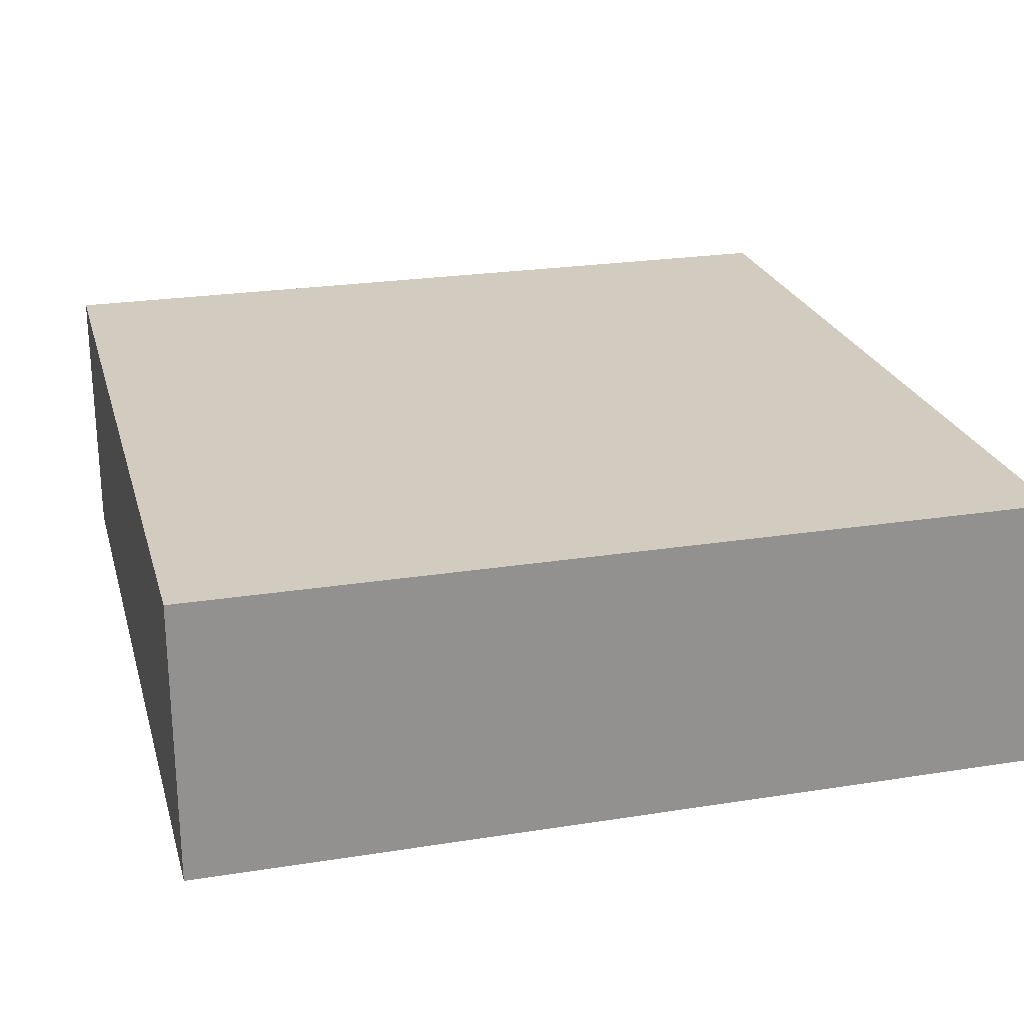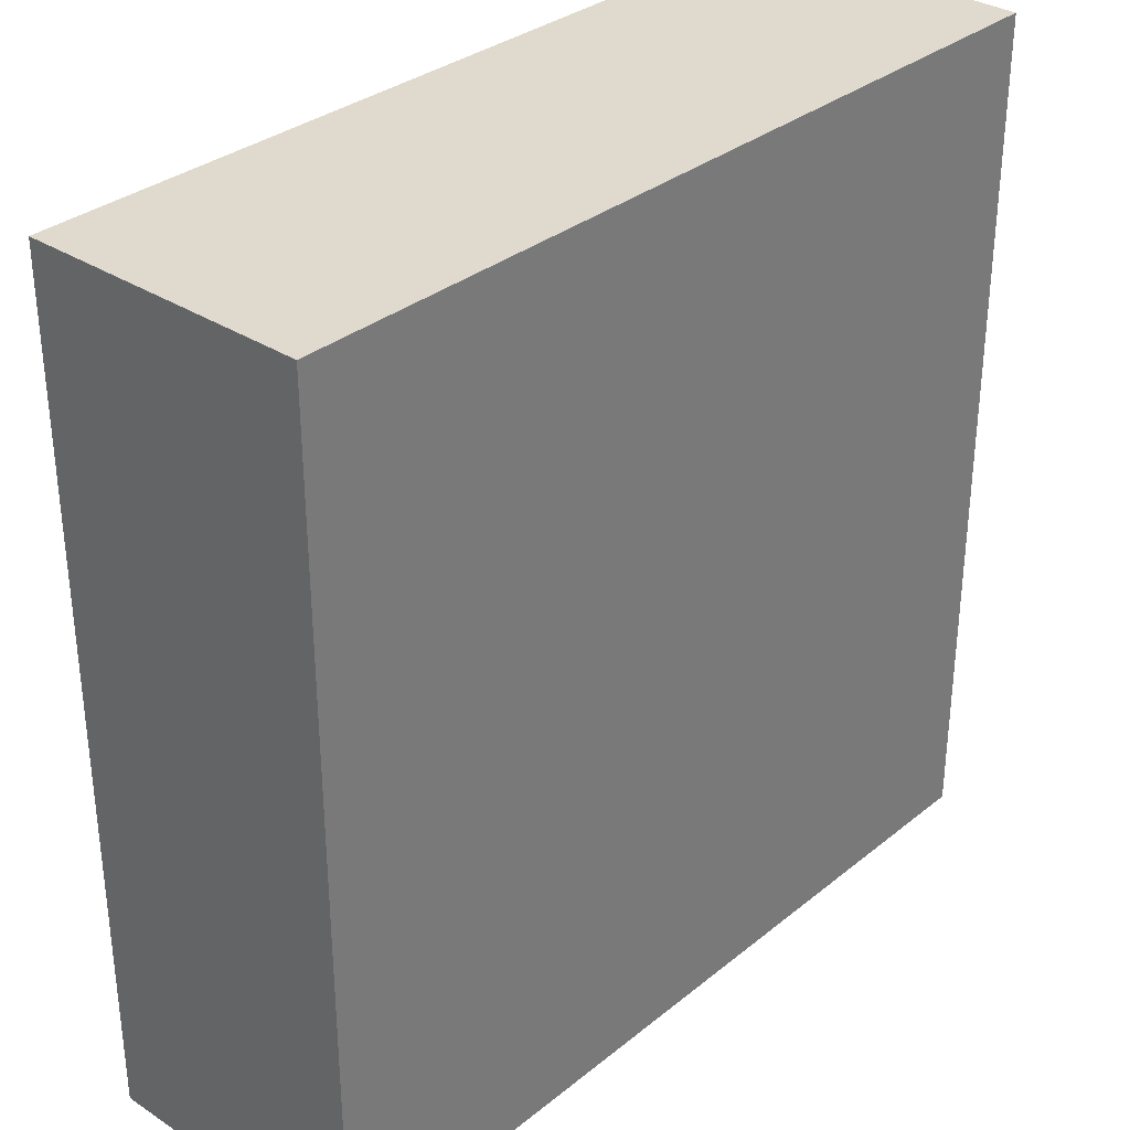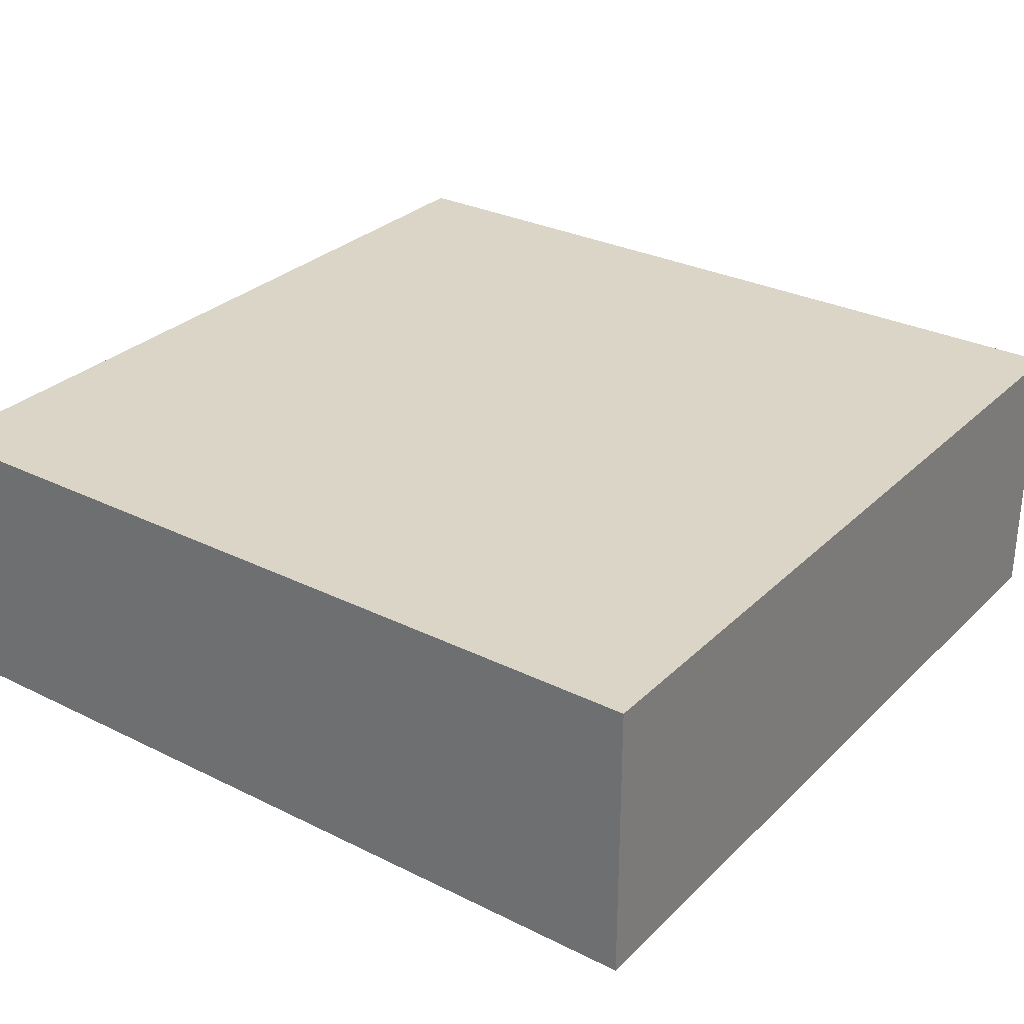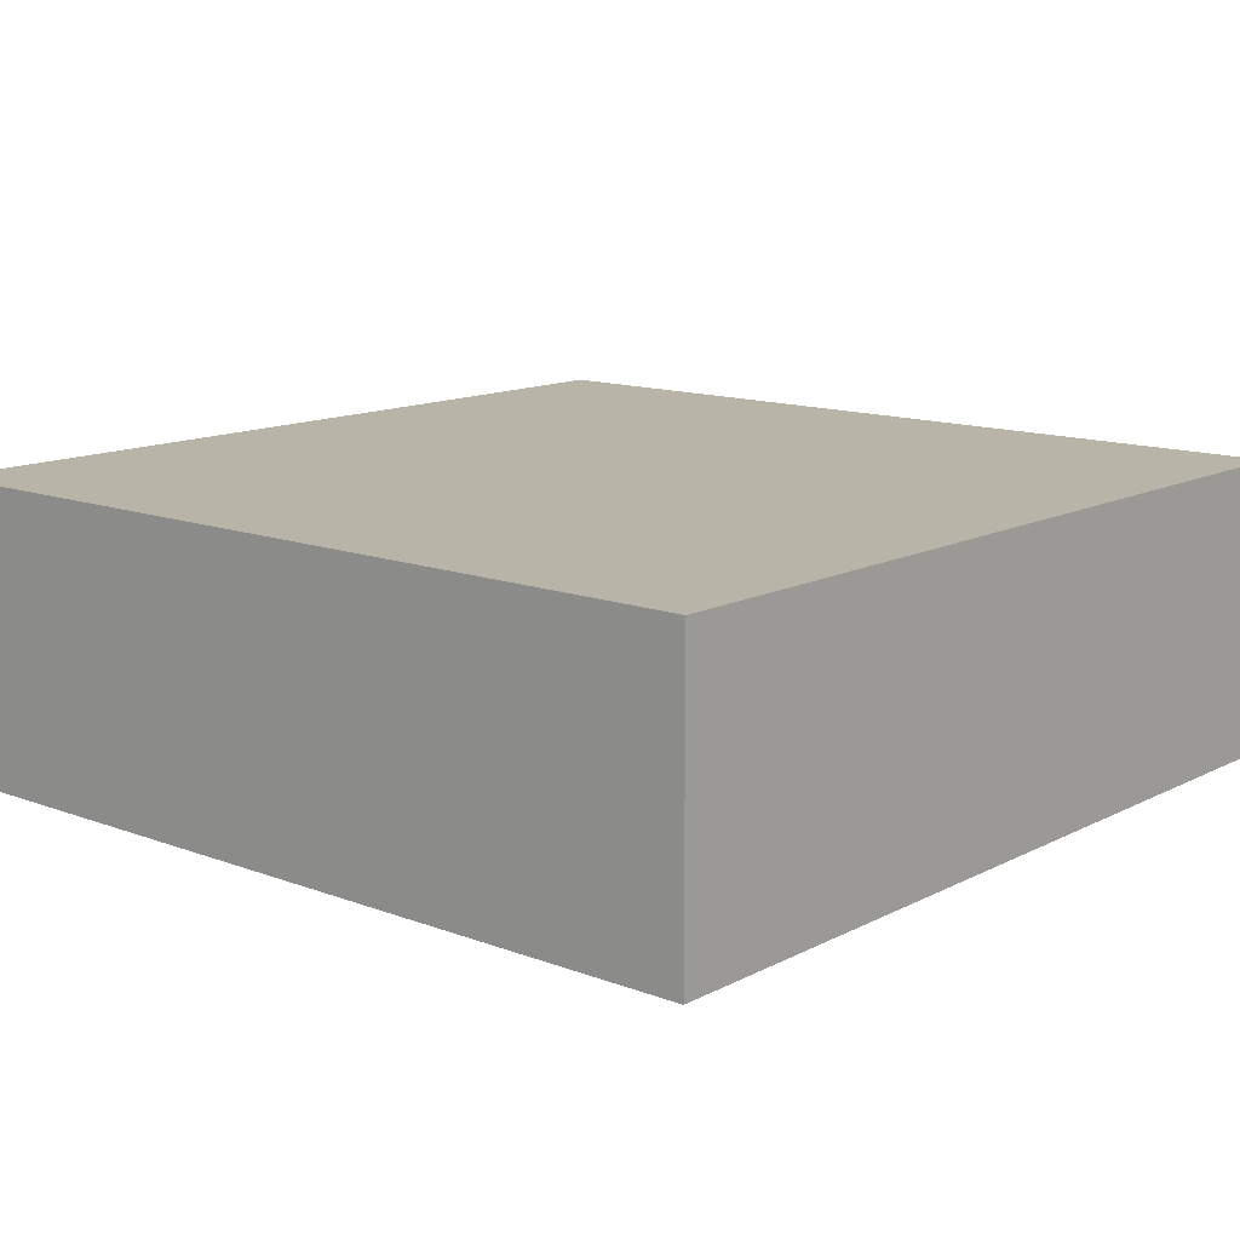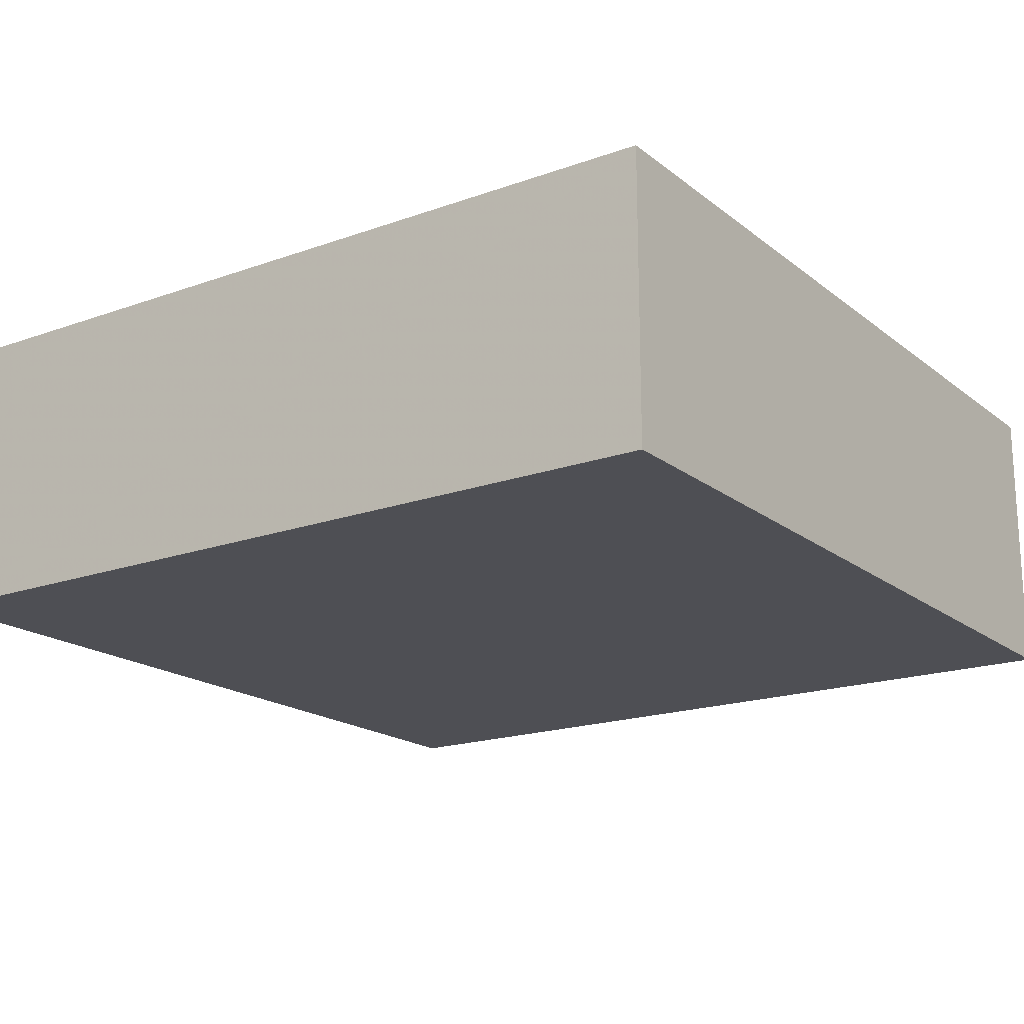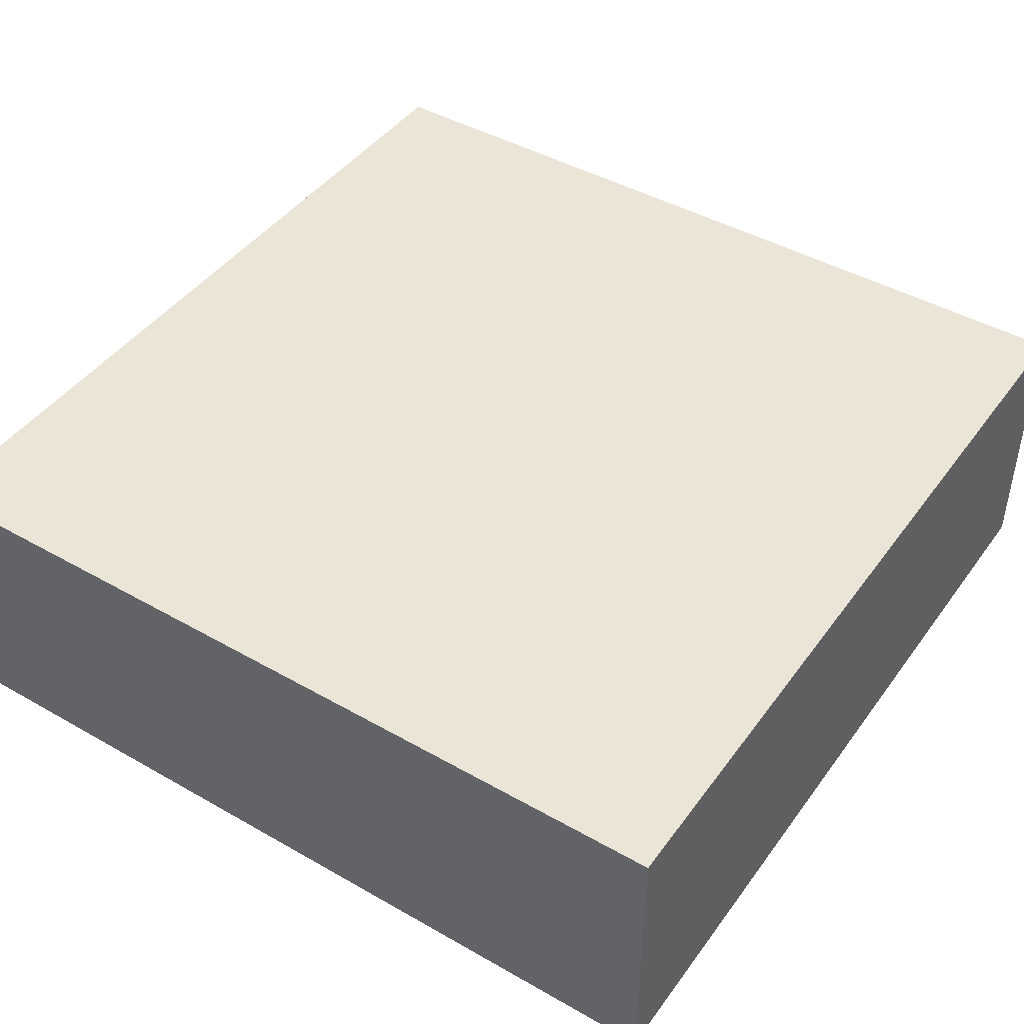
<metadata>
{"format":"obj","ext":"obj","renderer":"f3d","projection":"perspective","resolution":1024,"background":"white","views":[{"elev":23.9,"azim":75.2,"up":"+Y"},{"elev":32.6,"azim":132.0,"up":"+Z"},{"elev":29.6,"azim":36.0,"up":"+Y"},{"elev":13.0,"azim":-49.3,"up":"+Y"},{"elev":-18.4,"azim":34.6,"up":"+Y"},{"elev":44.4,"azim":123.6,"up":"+Y"}]}
</metadata>
<code>
v 1144 256 -176
v 1192 240 -176
v 1144 240 -176
v 1192 256 -176
v 1144 240 -128
v 1144 256 -128
v 1192 256 -128
v 1192 240 -128
f 1 2 3
f 1 4 2
f 5 1 3
f 5 6 1
f 5 7 6
f 5 8 7
f 7 2 4
f 7 8 2
f 6 4 1
f 6 7 4
f 8 3 2
f 8 5 3

</code>
